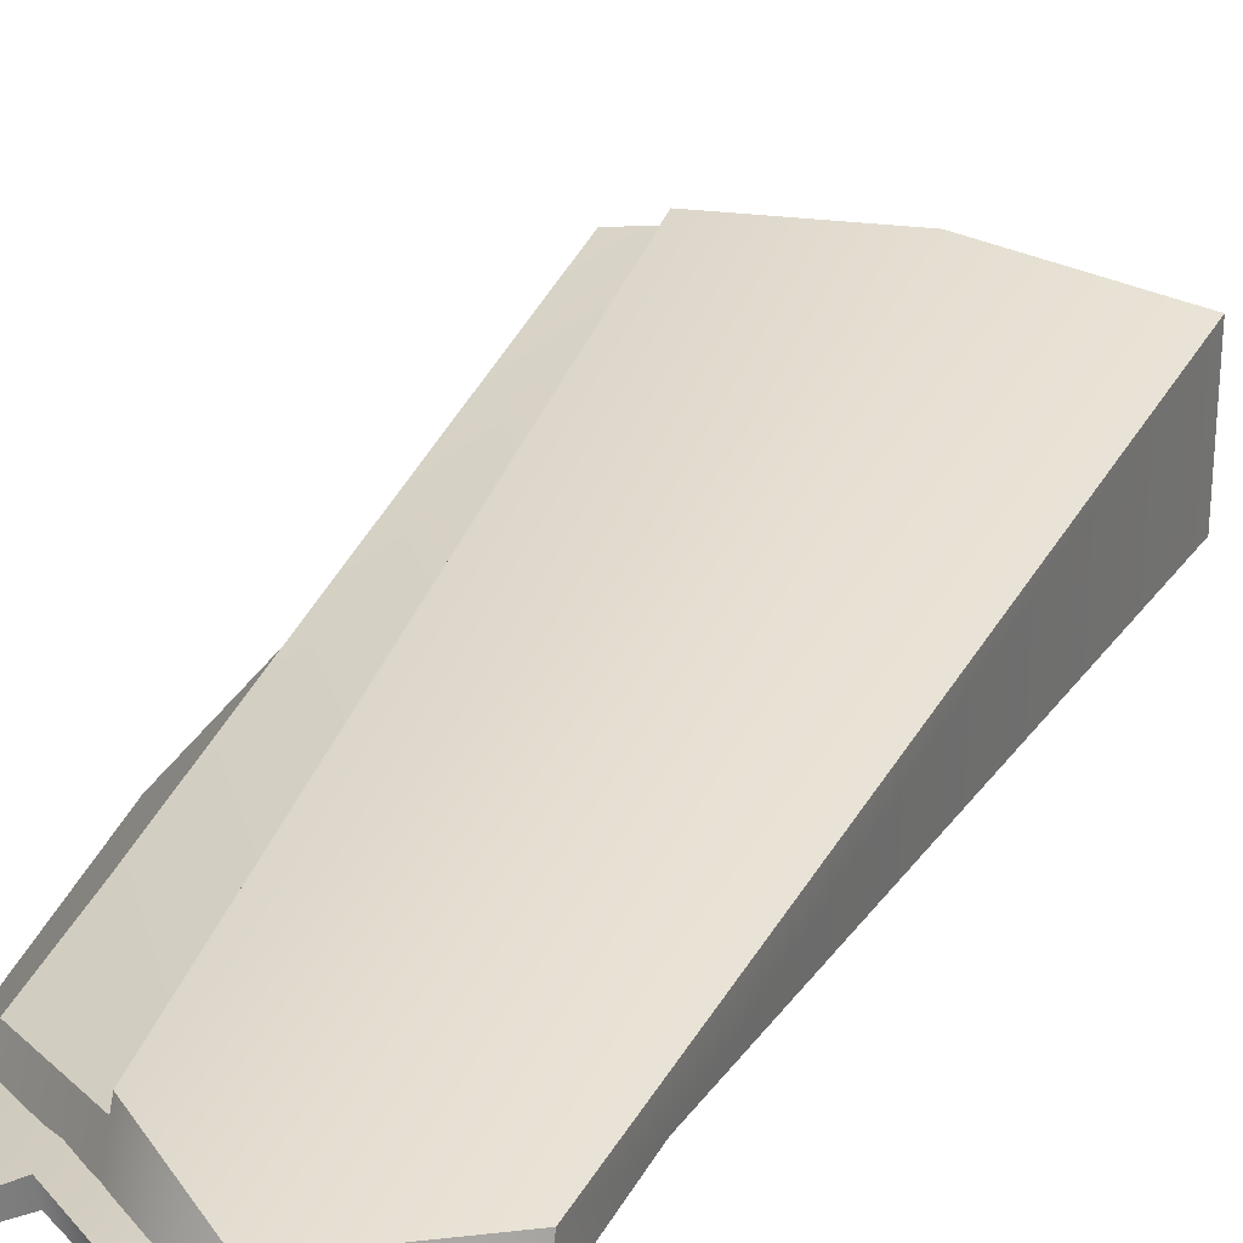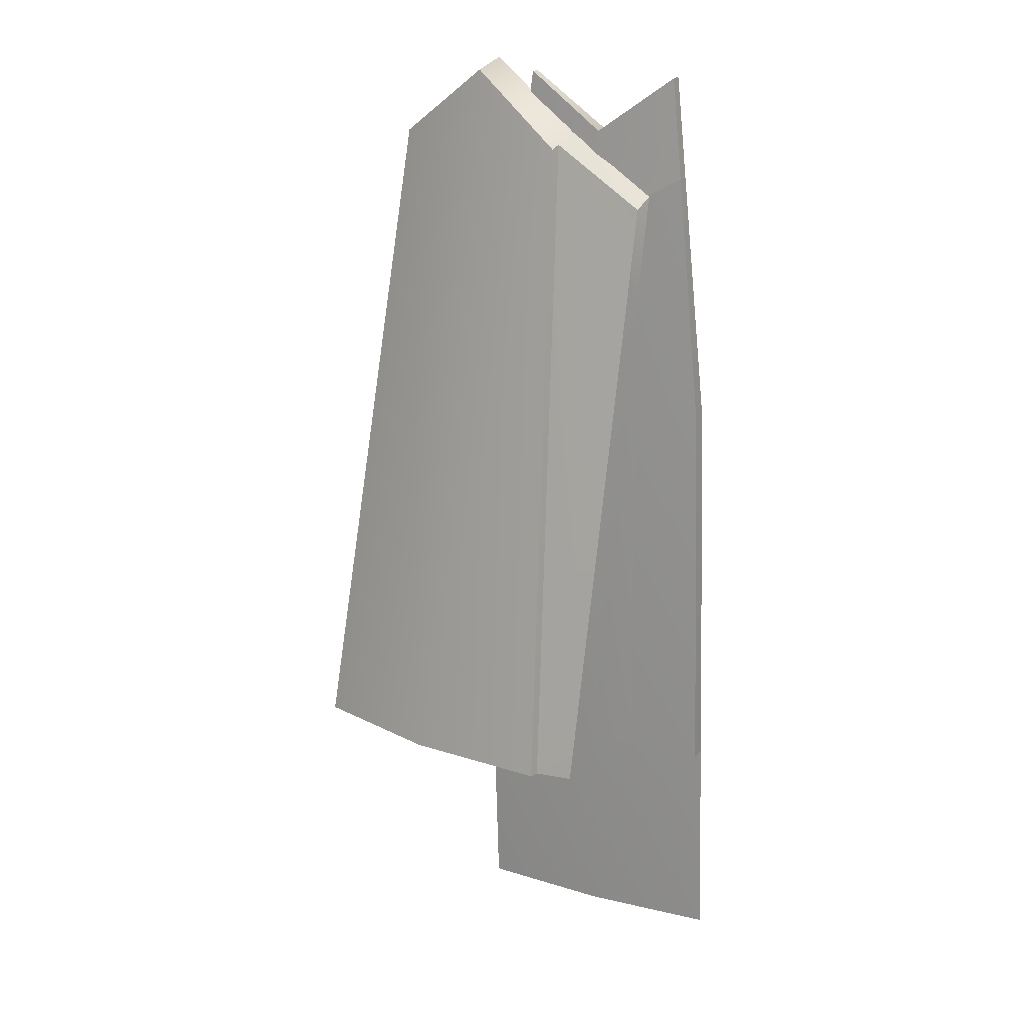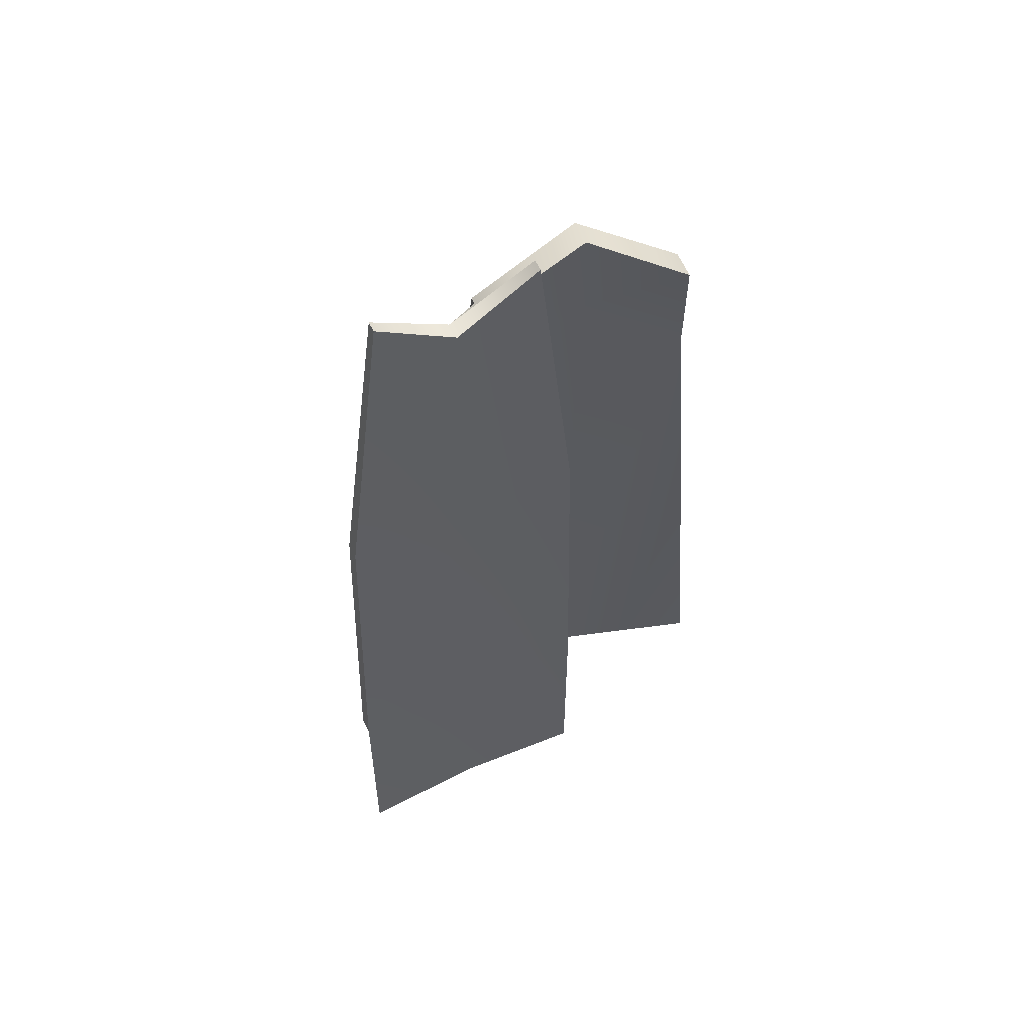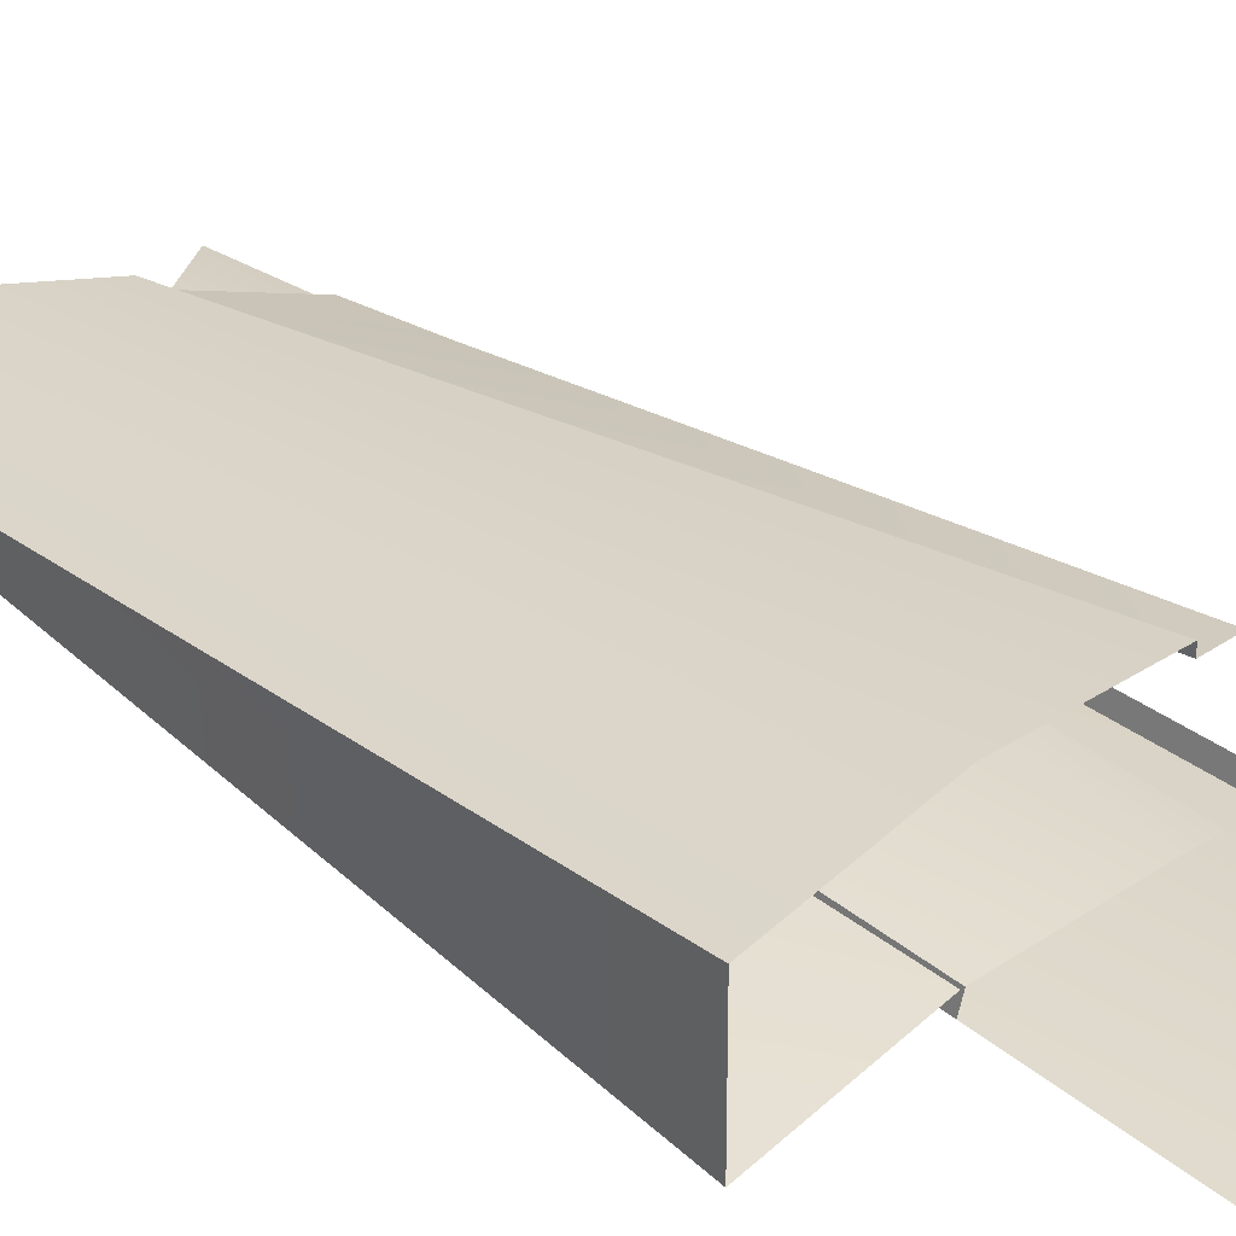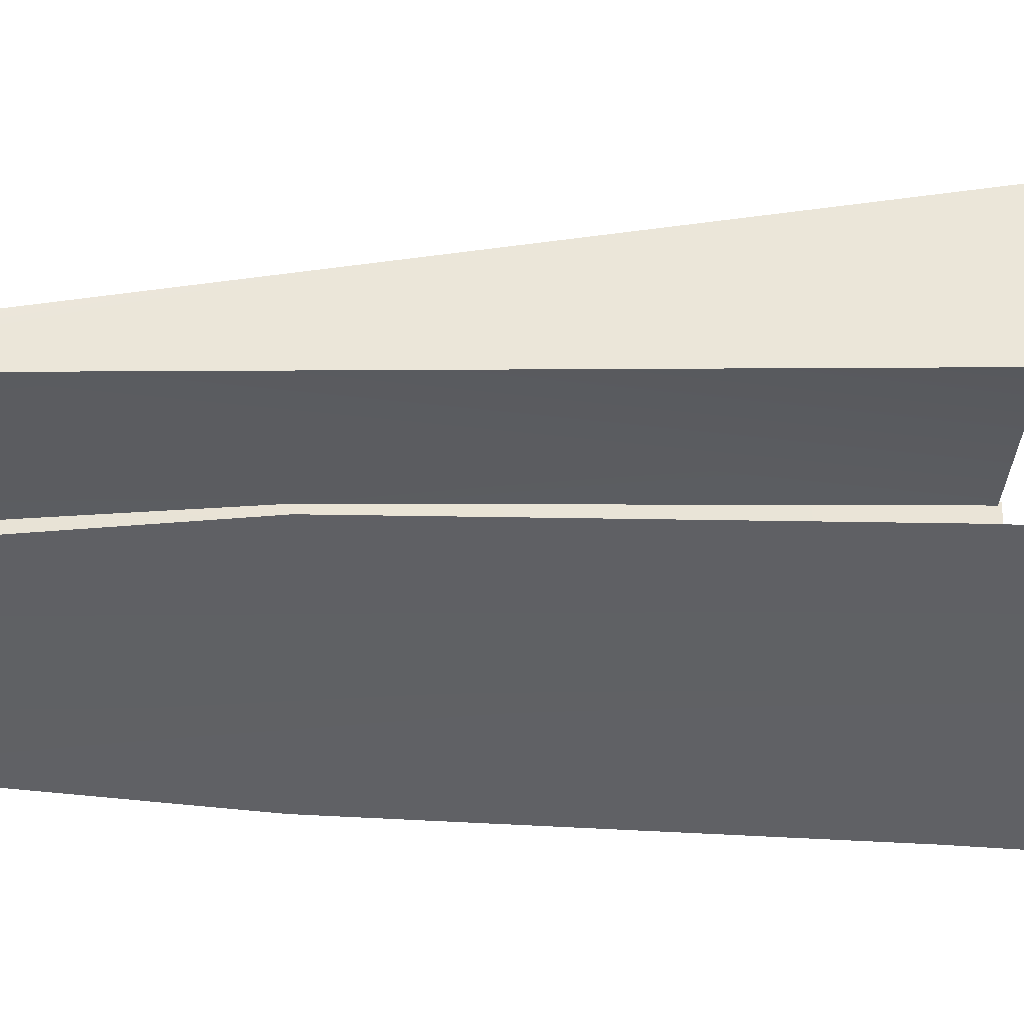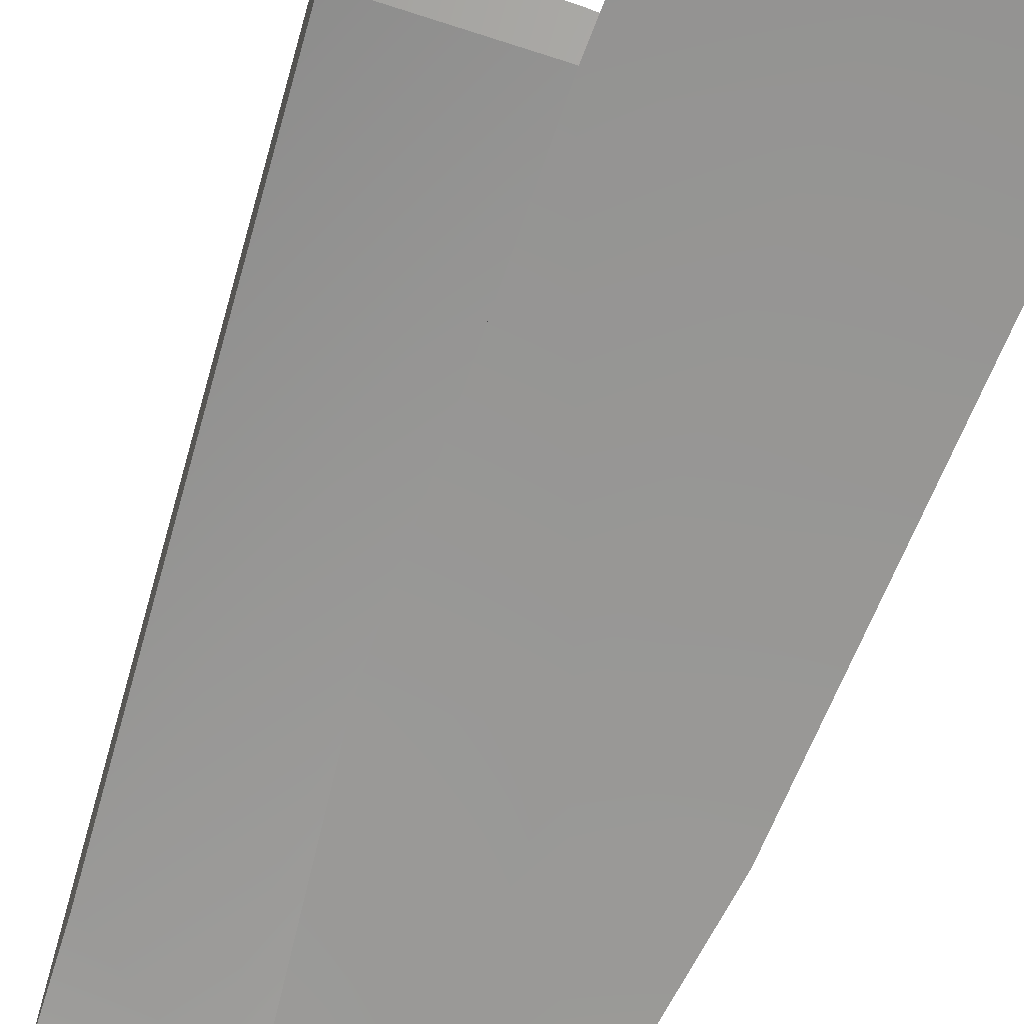
<metadata>
{"format":"obj","ext":"obj","renderer":"f3d","projection":"perspective","resolution":1024,"background":"white","views":[{"elev":30.2,"azim":-155.7,"up":"+Z"},{"elev":18.4,"azim":38.4,"up":"+Y"},{"elev":57.0,"azim":165.6,"up":"+Y"},{"elev":37.8,"azim":-45.1,"up":"+Z"},{"elev":-35.6,"azim":-93.1,"up":"+Z"},{"elev":-66.4,"azim":-19.9,"up":"+Z"}]}
</metadata>
<code>
o engine_blade_06_f35_ext_3_0
v 3.667 58.99 -8.421
v 3.847 59.03 -7.484
v 10.28 54.34 -9.413
v 10.56 54.3 -8.028
v 16.84 58.95 -10.06
v 3.667 58.99 -8.421
v 2.699 50.64 -8.06
v 3.847 59.03 -7.484
v 2.912 50.64 -7.004
v 0.5833 29.85 -5.812
v 0.3209 29.85 -7.172
v -0.08911 -2.446 -5.54
v -0.3843 -2.367 -6.972
v 3.667 58.99 -8.421
v 10.28 54.34 -9.413
v 2.699 50.64 -8.06
v 10.34 27.21 -8.621
v 0.3209 29.85 -7.172
v -0.3843 -2.367 -6.972
v 10.47 -2.367 -8.509
v 21.1 -2.367 -11.19
v 10.62 -20.6 -9.109
v 21.25 -20.56 -11.79
v -0.2367 -20.56 -7.564
v 16.84 58.95 -10.06
v 10.56 54.3 -8.028
v 17.85 50.6 -9.973
v 10.6 46.47 -7.636
v 2.912 50.64 -7.004
v 3.847 59.03 -7.484
v 12.2 -2.17 3.181
v 12.2 -2.209 2.357
v 8.078 52.85 -4.788
v 8.095 53.16 -5.628
v -12.19 -2.17 3.181
v -0.007106 -2.131 4.589
v -8.306 53.32 -4.884
v 0.0749 59.11 -4.764
v 8.078 52.85 -4.788
v 12.2 -2.17 3.181
v 15.48 -2.052 -7.86
v 12.2 -2.249 -7.124
v 15.44 40.4 -7.372
v 8.521 45.52 -6.82
v 15.44 49.03 -8.821
v 8.128 54.03 -7.692
v -0.007106 -2.249 -5.764
v 0.009295 51.86 -6.972
v 0.0257 60.01 -7.564
v -8.7 45.29 -6.692
v -8.322 54.11 -7.748
v -8.322 54.11 -7.748
v -8.7 45.29 -6.692
v -8.306 53.32 -4.884
v -12.19 -2.17 3.181
v -8.306 53.32 -4.884
v 0.0749 59.11 -4.764
v -8.322 54.11 -7.748
v 0.0257 60.01 -7.564
v 8.128 54.03 -7.692
v 8.095 53.16 -5.628
v 15.44 49.03 -8.821
v 15.48 48.12 -7.068
v 20.12 29.85 -11.06
v 17.66 50.64 -11
v 16.67 58.99 -10.97
v 15.48 -1.973 1.757
v 15.44 40.56 -5.828
v 12.2 -2.209 2.357
v 8.095 53.16 -5.628
v 16.67 58.99 -10.97
v 16.84 58.95 -10.06
v 17.66 50.64 -11
v 17.85 50.6 -9.973
v 20.12 29.85 -11.06
v 20.36 29.81 -9.741
v 21.38 -2.446 -9.805
v 16.67 58.99 -10.97
v 21.1 -2.367 -11.19
v -12.19 -2.249 -7.124
v 15.48 48.12 -7.068
v 8.078 52.85 -4.788
v -12.19 -2.249 -7.124
f 1 2 3
f 2 4 3
f 3 4 5
f 4 5 5
f 5 5 6
f 5 6 6
f 6 6 6
f 6 7 6
f 6 7 8
f 7 9 8
f 8 9 9
f 9 7 9
f 9 7 10
f 7 11 10
f 10 11 12
f 11 13 12
f 12 13 13
f 13 14 13
f 13 14 14
f 14 15 14
f 14 15 16
f 15 17 16
f 16 17 18
f 17 19 18
f 18 19 19
f 19 17 19
f 19 17 20
f 17 21 20
f 20 21 22
f 21 23 22
f 22 23 23
f 23 22 23
f 23 22 22
f 22 24 22
f 22 24 20
f 24 19 20
f 20 19 19
f 19 25 19
f 19 25 25
f 25 26 25
f 25 26 27
f 26 28 27
f 27 28 28
f 28 26 28
f 28 26 29
f 26 30 29
f 29 30 30
f 30 31 30
f 30 31 31
f 31 32 31
f 31 32 33
f 32 34 33
f 33 34 34
f 34 35 34
f 34 35 35
f 35 36 35
f 35 36 37
f 36 38 37
f 37 38 38
f 38 36 38
f 38 36 39
f 36 40 39
f 39 40 40
f 40 41 40
f 40 41 41
f 41 42 41
f 41 42 43
f 42 44 43
f 43 44 45
f 44 46 45
f 45 46 46
f 46 42 46
f 46 42 42
f 42 47 42
f 42 47 44
f 47 48 44
f 44 48 46
f 48 49 46
f 46 49 49
f 49 47 49
f 49 47 47
f 47 50 47
f 47 50 48
f 50 51 48
f 48 51 49
f 51 49 49
f 49 49 52
f 49 52 52
f 52 52 52
f 52 53 52
f 52 53 54
f 53 55 54
f 54 55 55
f 55 56 55
f 55 56 56
f 56 57 56
f 56 57 58
f 57 59 58
f 58 59 59
f 59 57 59
f 59 57 60
f 57 61 60
f 60 61 62
f 61 63 62
f 62 63 63
f 63 21 63
f 63 21 21
f 21 17 21
f 21 17 64
f 17 65 64
f 64 65 65
f 65 17 65
f 65 17 17
f 17 15 17
f 17 15 65
f 15 66 65
f 65 66 66
f 66 67 66
f 66 67 67
f 67 68 67
f 67 68 69
f 68 70 69
f 69 70 70
f 70 71 70
f 70 71 71
f 71 72 71
f 71 72 73
f 72 74 73
f 73 74 75
f 74 76 75
f 75 76 77
f 5 78 3
f 77 79 75
f 47 80 50
f 81 70 68
f 57 82 61
f 53 83 55

</code>
